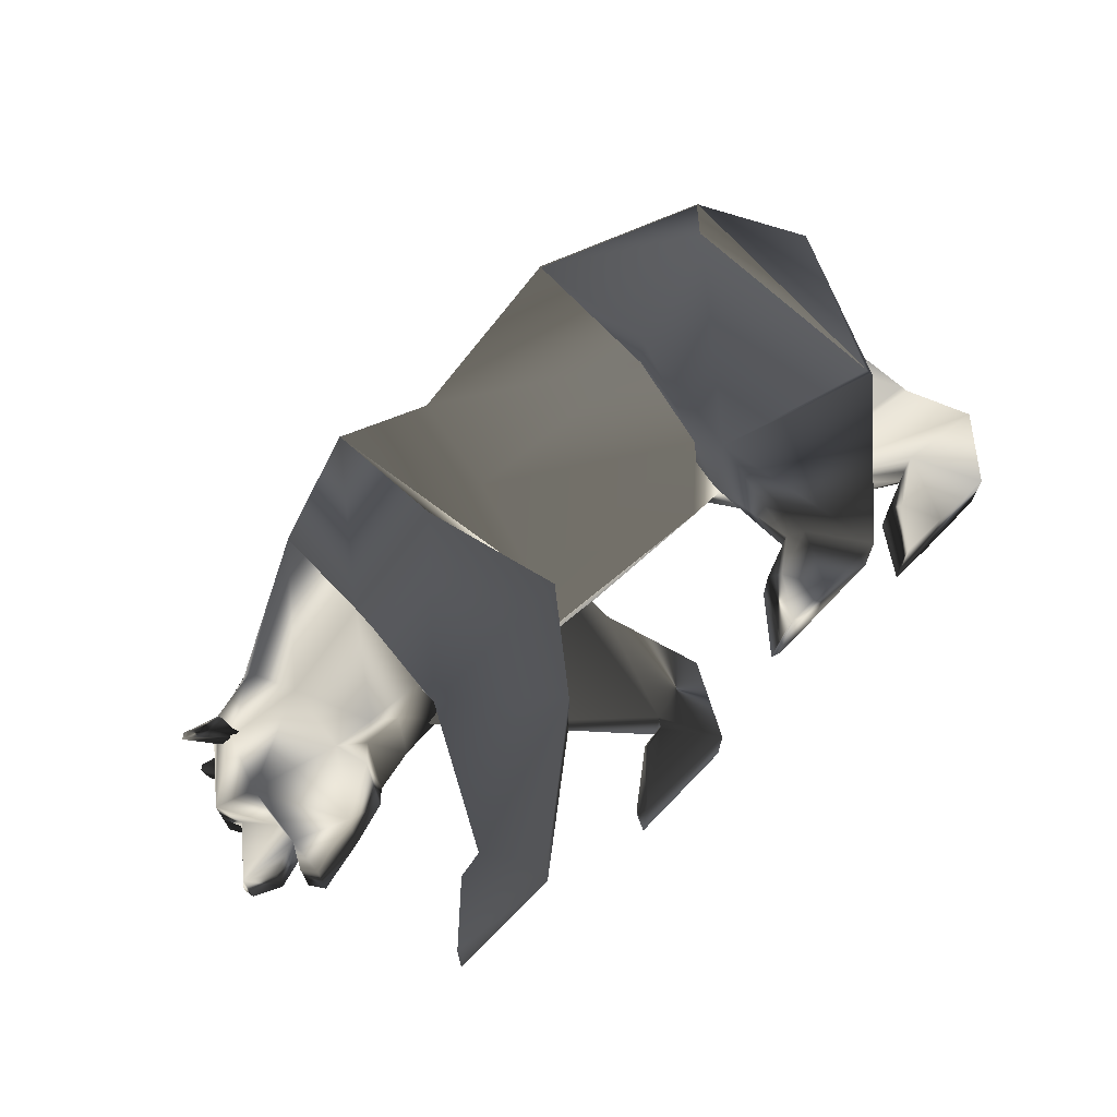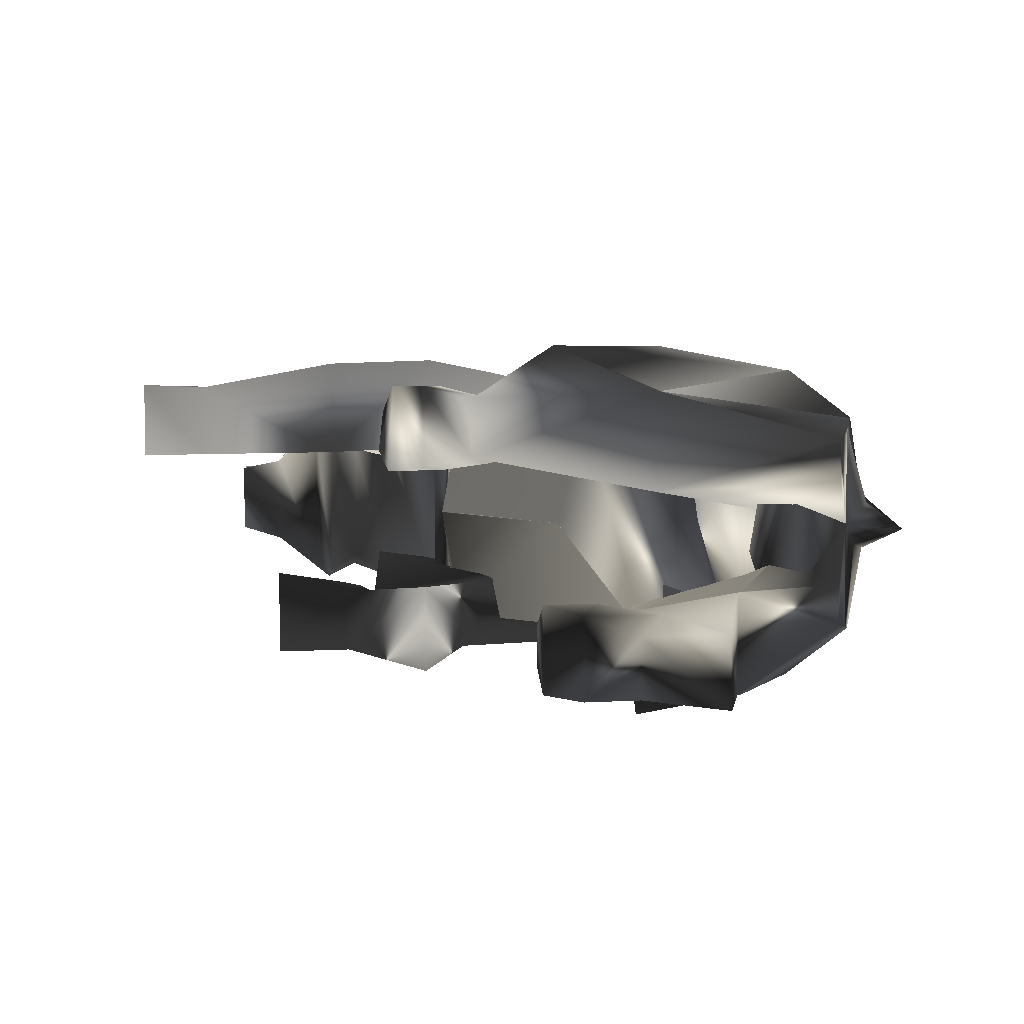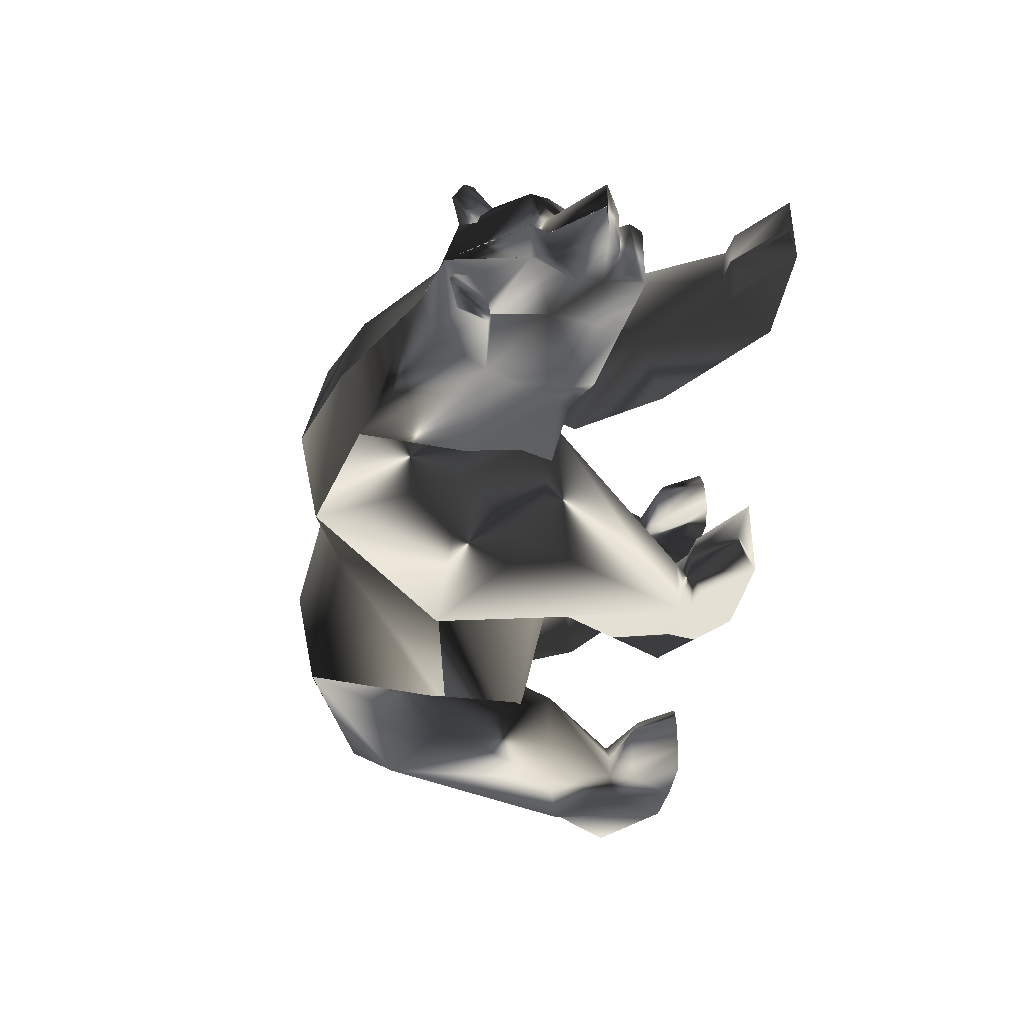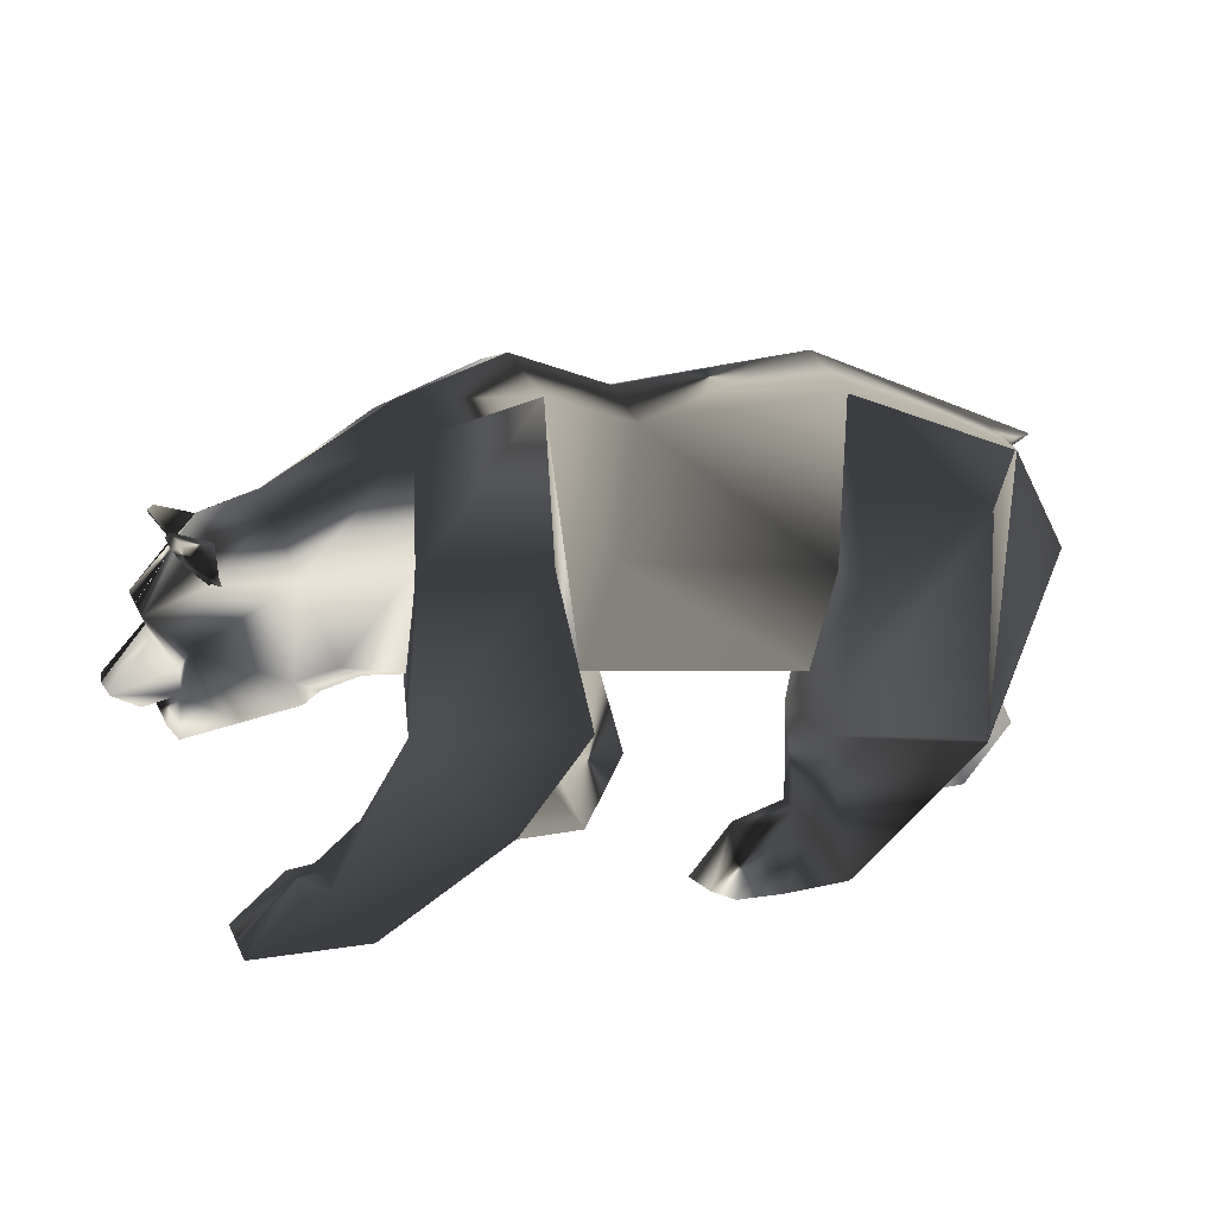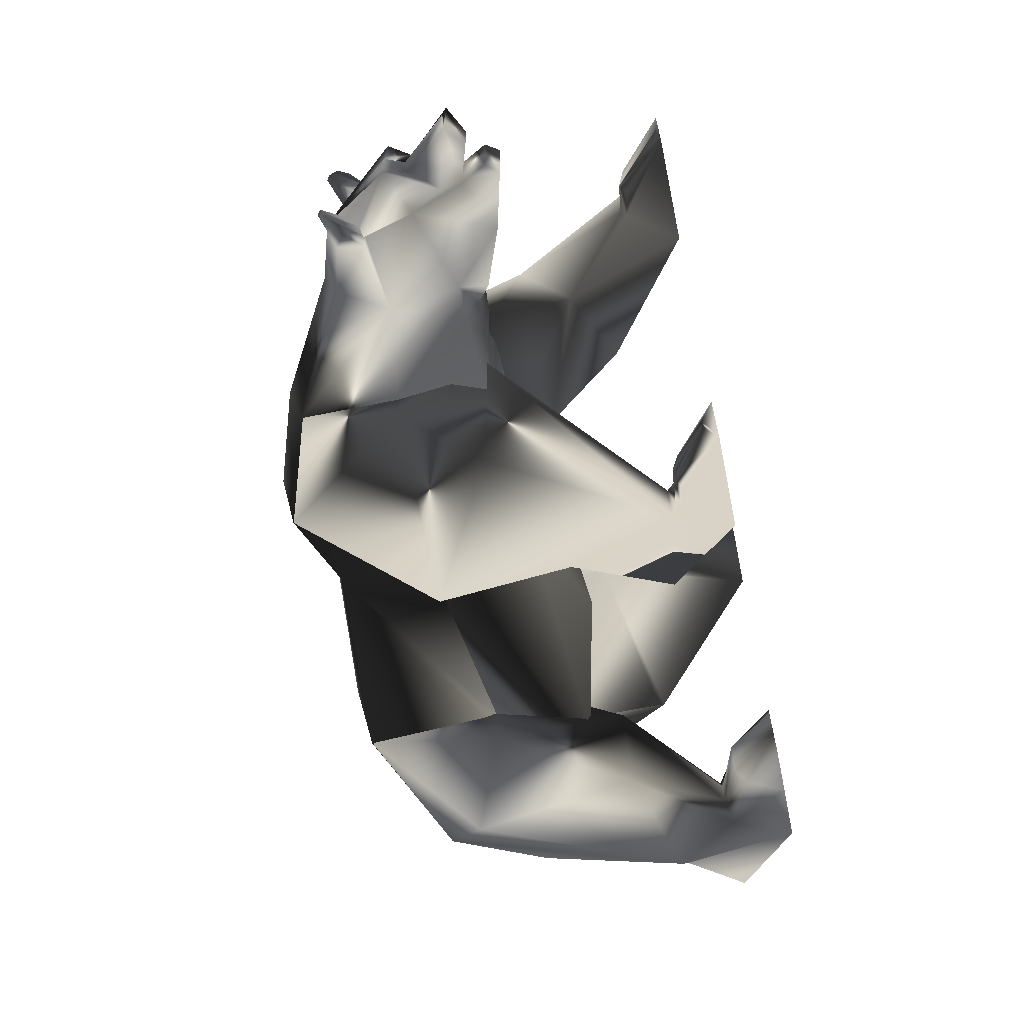
<metadata>
{"format":"obj","ext":"obj","renderer":"f3d","projection":"perspective","resolution":1024,"background":"white","views":[{"elev":68.8,"azim":-45.0,"up":"+Z"},{"elev":4.6,"azim":45.5,"up":"+Z"},{"elev":-39.6,"azim":-97.7,"up":"+Z"},{"elev":15.1,"azim":-18.1,"up":"+Y"},{"elev":-62.2,"azim":-77.7,"up":"+Z"}]}
</metadata>
<code>
v  32.57 -3.064 5.783
v  32.57 -3.064 -6.837
v  38.38 -1.629 -6.837
v  38.38 -1.629 5.783
v  16.58 -0.4671 5.783
v  39.21 3.523 5.783
v  39.21 3.523 -6.837
v  16.58 -0.4671 -6.837
g Object006
f 1 2 3 4
f 5 6 7 8
f 1 4 6 5
f 4 3 7 6
f 3 2 8 7
f 2 1 5 8
v  26.57 -8.643 -9.273
v  46.24 -12.27 -4.848
v  33.9 11.38 -2.761
v  18.83 6.001 -8.414
v  41.04 -18.79 -7.181
v  45.23 -26.61 -8.209
v  50.82 -19.8 -8.108
v  46.32 -13.01 -4.894
v  36.34 6.697 -3.192
v  37.46 -26.61 -6.875
v  35.32 -22.29 -6.256
v  31.65 -26.61 -6.268
v  22.37 22.84 -8.973
v  39 16.28 -5.936
v  28.47 -8.643 -20.51
v  40.05 -19.02 -12.1
v  40.05 -19.02 -9.297
v  34.72 -21.09 -8.539
v  30.8 -26.61 -8.415
v  18.83 6.001 -20.51
v  33.9 11.38 -17.62
v  46.24 -12.27 -15.54
v  41.9 -19.44 -14.47
v  39 16.28 -12.19
v  41.6 12.19 -11.32
v  45.74 5.237 -10.27
v  46.32 -13.01 -15.49
v  37.46 -26.61 -15.69
v  35.32 -22.29 -15.69
v  45.23 -26.61 -14.47
v  31.65 -26.61 -15.69
v  22.36 22.84 -11.6
v  34.72 -21.09 -13.74
v  30.8 -26.61 -12.86
v  41.5 12.16 0.2134
v  45.74 5.237 -5.643
v  50.85 -19.48 -15.71
g Object007
f 9 10 11 12
f 13 14 15 9
f 9 15 16 10
f 11 10 17
f 18 14 13 19
f 20 18 19
f 21 11 22
f 11 21 12
f 9 23 24 25
f 25 26 19 13
f 19 26 27 20
f 9 25 13
f 23 28 29
f 30 31 23
f 32 33 34 30
f 34 35 30
f 29 32 30
f 36 37 31 38
f 39 37 36
f 40 32 29
f 29 28 40
f 24 31 37 41
f 37 39 42 41
f 23 31 24
f 42 27 26 41
f 24 41 26 25
f 28 23 9 12
f 40 28 12 21
f 32 40 21 22
f 33 32 22 43
f 34 33 43 44
f 34 44 16 35
f 35 16 15 45
f 36 38 14 18
f 39 36 18 20
f 39 20 27 42
f 14 38 45 15
f 35 45 38 30
f 30 38 31
f 29 30 23
f 10 16 44 17
f 22 11 17 43
f 44 43 17
v  39.96 17.33 3.452
v  46.98 15.2 -0.0009
v  21.63 25.33 -0.0009
v  39 16.28 12.27
v  20.31 23.21 12.56
v  -10.05 24.16 11.48
v  -3.436 8.236 13.4
v  -0.1448 20.78 9.84
v  -6.599 -2.747 11.73
v  -6.999 -5.34 -0.0045
v  14.82 -7.189 -0.0571
v  16.6 -4.526 13.19
v  39.19 -0.9265 3.216
v  41.66 12.19 10.81
v  35.38 -12.51 15.61
v  33.9 11.38 17.69
v  42.4 14.97 2.559
v  26.36 13.87 13.02
v  19.03 5.98 14.7
v  -21.64 22.62 -0.0009
v  -21.76 20.3 8.591
v  -10.25 26.61 -0.0009
v  0.3972 22.84 -0.0009
v  -10.82 -3.268 12.16
v  -5.567 -2.587 11.61
v  -29.53 -1.227 8.337
v  -31.55 -3.043 9.334
v  -27 -2.667 6.837
v  -22.92 -2.092 9.533
v  -22.83 -3.121 14.25
v  -22.38 8.39 10.31
v  -32.86 7.205 7.694
v  -34.34 -1.442 11.07
v  -43.79 -1.328 3.511
v  -43.84 -3.818 3.802
v  -43.41 1.828 8.846
v  -34.63 12.97 5.044
v  -34.88 14.78 -0.0009
v  -40.42 11.35 6.343
v  -41.11 12.82 -0.0743
v  -47.25 4.386 4.866
v  -41.26 7.838 8.783
v  -38.25 -6.695 5.194
v  -33.1 -4.503 8.589
v  -50.46 -3.314 3.917
v  -47.5 -5.021 2.919
v  -46.21 1.74 2.919
v  -45.36 -6.695 3.802
v  -44.26 -8.264 4.007
v  -46.41 2.282 -0.0812
v  -50.85 -3.086 -0.0812
v  39 16.28 -12.18
v  22.37 22.84 -11.61
v  21.63 25.33 -0.1268
v  40.04 17.42 -2.82
v  46.98 15.2 -0.1268
v  -10.05 24.16 -11.6
v  -0.1448 20.78 -9.968
v  -3.436 9.649 -13.53
v  -6.599 -2.698 -13.14
v  25.61 -4.477 -12.05
v  14.82 -7.189 -0.0705
v  -6.999 -5.34 -0.1231
v  41.6 12.19 -11.34
v  36.49 -2.317 -15.71
v  33.9 -1.557 -16.09
v  40.59 15.18 -2.269
v  33.56 11.72 -15.96
v  0.3972 22.84 -0.1268
v  -21.64 22.62 -0.1825
v  -10.25 26.61 -0.1268
v  -21.76 20.3 -8.774
v  19.27 7.628 -15.34
v  20.1 7.737 -18.77
v  -6.642 -3.295 -12.6
v  -10.65 -3.138 -13.22
v  18.87 5.995 -15.37
v  19.1 5.987 -15.55
v  -29.53 -1.227 -8.465
v  -27 -2.667 -6.965
v  -31.55 -3.043 -9.461
v  -13.43 -0.7143 -10.37
v  -22.38 8.39 -10.44
v  -21.02 -1.667 -9.66
v  -34.34 -1.442 -10.66
v  -32.16 7.205 -7.021
v  -43.77 -1.328 -4.313
v  -43.23 1.828 -9.016
v  -43.84 -3.818 -3.93
v  -43.78 10.18 -8.965
v  -44.65 11.3 -8.241
v  -43.67 11.55 -7.777
v  -42.38 9.885 -8.95
v  -34.63 12.97 -5.227
v  -34.88 14.78 -0.1825
v  -44.93 12.09 -6.184
v  -44.38 12.52 -6.206
v  -38.25 -6.695 -5.322
v  -33.1 -4.503 -8.717
v  -50.46 -3.314 -4.045
v  -46.21 1.74 -3.046
v  -47.5 -5.021 -3.046
v  -47.25 4.386 -4.993
v  -44.26 -8.264 -4.135
v  -45.36 -6.695 -3.93
v  -50.85 -3.086 -0.0464
v  -46.41 2.282 -0.0464
v  -40.25 11.35 -6.249
v  -41.11 12.82 -0.0534
v  -47.25 4.386 -0.2923
v  -47.25 4.386 0.0637
v  41.48 12.1 0.2665
v  41.14 3.421 3.965
v  41.17 3.422 -4.518
v  36.42 9.559 -12.69
v  34.85 9.552 16.26
v  33.92 -2.02 15.28
v  37.26 -0.7285 -9.191
v  30.06 -5.843 -10.58
v  20 7.074 -19.08
v  33.9 -1.483 -14.41
v  20.01 6.941 -18.3
v  28.78 -3.08 16.07
v  31.2 8.492 15.41
v  35.33 -3.08 -10.04
v  31.28 8.499 -13.54
v  -41.36 7.963 -7.927
v  -41.3 7.704 -7.733
v  -40.28 7.961 -7.904
v  -42.35 8.171 -6.971
v  -42.77 9.931 -3.875
g Object005
f 46 47 48 49
f 49 48 50
f 51 52 53
f 54 55 56 57
f 58 59 49 60
f 61 60 49
f 62 47 46
f 63 64 61 49
f 64 50 53
f 65 66 51 67
f 68 67 51 53
f 51 69 70 55
f 51 55 54 52
f 64 53 52
f 71 72 73
f 74 75 69 51
f 76 74 51 66
f 71 77 78
f 79 80 81
f 71 73 74 76
f 77 71 76 66
f 77 66 82
f 66 65 83 82
f 84 85 86
f 87 84 86
f 88 89 78
f 90 91 80 79
f 90 79 92
f 86 92 79 81
f 80 93 94 88
f 88 78 81 80
f 72 71 78 89
f 92 95 96 90
f 82 83 85 84
f 81 78 77
f 52 54 57 64
f 97 98 99 100
f 99 101 100
f 102 103 104
f 105 106 107 108
f 97 109 110 111
f 100 101 112
f 97 111 113 98
f 99 98 103 114
f 115 116 102 117
f 114 103 102 116
f 118 98 119
f 102 104 105 120
f 105 108 120
f 102 120 121
f 122 123 104 103
f 124 125 126
f 102 121 127 128
f 127 129 128
f 117 102 128
f 124 130 131
f 132 133 134
f 124 128 129 125
f 135 136 137 138
f 131 139 117 128
f 131 128 124
f 117 139 140 115
f 136 141 142 137
f 143 130 144
f 145 146 132 134
f 145 134 147
f 132 146 148 133
f 134 143 149 150
f 143 134 133 130
f 126 144 130 124
f 146 145 151 152
f 139 153 154 140
f 133 131 130
f 104 123 106 105
f 114 68 48 99
f 99 48 47 101
f 116 67 68 114
f 140 83 65 115
f 115 65 67 116
f 154 85 83 140
f 155 86 85
f 156 155 85 148
f 154 148 85
f 156 148 146 152
f 151 96 95 152
f 155 95 92 86
f 152 95 155 156
f 134 80 91 147
f 147 91 90 145
f 150 93 80 134
f 145 90 96 151
f 149 94 93 150
f 143 88 94 149
f 144 89 88 143
f 126 72 89 144
f 125 73 72 126
f 129 74 73 125
f 112 101 157
f 59 58 158 159
f 109 59 159
f 107 56 55 108
f 127 75 74 129
f 127 121 69 75
f 120 70 69 121
f 120 108 55 70
f 106 57 56 107
f 160 161 162 163
f 164 165 111 166
f 58 60 61 110
f 110 61 166 111
f 48 68 53 50
f 50 64 63 49
f 98 113 119
f 158 58 110 159
f 109 159 110
f 113 111 165 119
f 167 165 164 123
f 167 123 122
f 64 123 164 61
f 166 61 164
f 64 57 168 169
f 57 106 170 168
f 106 123 171 170
f 123 64 169 171
f 169 168 162 161
f 168 170 163 162
f 170 171 160 163
f 171 169 161 160
f 46 49 59 62
f 157 109 112
f 97 100 112 109
f 157 59 109
f 157 62 59
f 101 47 157
f 47 62 157
f 133 172 173 131
f 174 131 173
f 175 172 148 176
f 154 153 176 148
f 153 174 138
f 174 173 135 138
f 173 175 136 135
f 175 176 141 136
f 153 137 142
f 142 141 176
f 142 176 153
f 138 137 153
f 174 153 139 131
f 172 175 173
f 81 77 87
f 82 84 87 77
f 103 98 118 122
f 119 165 167 118
f 122 118 167
f 87 86 81
f 148 172 133
v  -12.65 -26.61 -6.542
v  -0.1513 -26.61 -7.619
v  -4.245 -20.99 -7.79
v  -7.017 -21.46 -7.568
v  -3.406 -20.3 -9.784
v  -6.66 -20.75 -9.784
v  1.084 -6.893 -8.045
v  1.123 8.896 -6.438
v  -3.342 -19.6 -8.662
v  4.188 -18.41 -7.499
v  -12.43 -25.07 -10.51
v  -22.92 -2.092 -6.431
v  -10.05 24.16 -1.795
v  -22.38 8.39 -5.409
v  -21.76 20.3 -1.415
v  -12.65 -26.61 -16.02
v  -7.017 -21.46 -15.74
v  -4.245 -20.99 -15.4
v  -0.1513 -26.61 -14.31
v  -6.66 -20.75 -12.66
v  -3.406 -20.3 -12.66
v  -3.315 -19.71 -15.64
v  1.02 -6.893 -14.74
v  4.447 -18.41 -17.32
v  -12.43 -25.15 -12.75
v  -21.76 20.3 -8.707
v  -10.05 24.16 -11.59
v  -22.38 8.39 -14.71
v  1.123 8.896 -16.88
v  -16.45 -0.3531 -18.11
g Object001
f 177 178 179 180
f 179 181 182 180
f 183 184 185 186
f 178 186 185 179
f 182 187 177 180
f 188 185 184 189
f 190 188 189 191
f 185 181 179
f 192 193 194 195
f 194 193 196 197
f 198 199 200
f 195 194 198 200
f 196 193 192 201
f 202 203 204
f 198 194 197
f 196 182 181 197
f 201 187 182 196
f 197 181 185 198
f 202 204 190 191
f 202 191 189 203
f 203 189 184 205
f 205 184 183 199
f 199 183 186 200
f 195 200 186 178
f 192 195 178 177
f 205 206 204 203
f 198 188 206
f 205 198 206
f 192 177 187 201
f 198 205 199
f 188 190 204 206
f 198 185 188
v  -40.73 -26.61 6.542
v  -35.09 -21.46 7.252
v  -32.32 -20.99 7.404
v  -28.23 -26.61 7.119
v  -34.74 -20.75 11.12
v  -31.48 -20.3 11.12
v  -22.83 -12.33 8.662
v  -10.65 -3.138 6.438
v  -7.443 -6.893 8.045
v  -14.99 -16.51 7.499
v  -40.51 -26.25 10.51
v  -22.92 -2.092 6.431
v  -10.05 24.16 1.795
v  -22.38 8.389 5.409
v  -21.76 20.3 1.415
v  -40.73 -26.61 15.62
v  -28.23 -26.61 15.4
v  -32.32 -20.99 15.4
v  -35.09 -21.46 15.4
v  -31.48 -20.3 11.44
v  -34.74 -20.75 11.44
v  -24.62 -6.452 15.64
v  -14.99 -16.51 18.41
v  -7.443 -6.893 18.82
v  -10.65 8.896 16.88
v  -40.51 -26.25 11.58
v  -21.76 20.3 8.707
v  -22.38 8.389 11.41
v  -10.05 24.16 11.59
g Object003
f 207 208 209 210
f 209 208 211 212
f 213 214 215 216
f 210 209 213 216
f 211 208 207 217
f 214 213 218 219
f 219 218 220 221
f 213 209 212
f 222 223 224 225
f 224 226 227 225
f 228 229 230 231
f 229 224 223
f 227 232 222 225
f 233 234 235
f 228 226 224
f 227 226 212 211
f 232 227 211 217
f 226 228 213 212
f 233 221 220 234
f 233 235 219 221
f 235 231 214 219
f 231 230 215 214
f 230 229 216 215
f 223 210 216 229
f 222 207 210 223
f 231 235 234 228
f 234 220 218 228
f 228 218 213
f 224 229 228
f 232 217 207 222
v  15.71 -8.89 9.273
v  18.83 6.001 8.414
v  33.9 11.38 2.763
v  35.38 -12.51 4.848
v  20.96 -26.61 8.503
v  16.78 -20.04 7.474
v  35.46 -13.25 4.894
v  39 16.28 5.936
v  41.53 12.19 0.2728
v  13.19 -26.61 7.169
v  11.05 -22.29 6.549
v  7.381 -26.61 6.561
v  22.37 21.83 8.973
v  15.78 -19.02 9.591
v  15.78 -19.02 12.39
v  15.71 -8.89 20.51
v  10.46 -21.09 8.832
v  5.791 -26.61 8.708
v  35.38 -12.51 15.54
v  33.91 11.38 17.62
v  18.83 6.001 20.51
v  20.96 -26.61 14.76
v  16.78 -20.47 14.76
v  35.46 -13.25 15.49
v  45.74 5.237 10.27
v  39 16.28 12.19
v  41.6 12.19 10.74
v  13.19 -26.61 15.99
v  11.05 -22.29 15.99
v  8.182 -26.61 15.99
v  20.25 23.11 12.52
v  10.46 -21.09 14.03
v  6.536 -26.61 13.15
v  45.74 5.237 5.643
g Object004
f 236 237 238 239
f 240 241 236 242
f 239 242 236
f 238 243 244 242
f 238 242 239
f 245 246 241 240
f 247 246 245
f 248 243 238
f 238 237 248
f 236 249 250 251
f 249 241 246 252
f 246 247 253 252
f 236 241 249
f 251 254 255 256
f 257 251 258
f 254 259 260 261
f 260 262 261
f 255 254 261
f 263 257 258 264
f 265 263 264
f 266 255 261
f 255 266 256
f 250 267 264 258
f 264 267 268 265
f 251 250 258
f 268 267 252 253
f 250 249 252 267
f 256 237 236 251
f 266 248 237 256
f 261 243 248 266
f 262 244 243 261
f 260 269 244 262
f 260 259 242 269
f 259 257 240 242
f 263 245 240 257
f 265 247 245 263
f 265 268 253 247
f 259 254 251 257
f 244 269 242
v  -43.78 10.18 9.039
v  -42.38 9.885 9.024
v  -43.67 11.55 7.851
v  -44.65 11.3 8.315
v  -44.38 12.52 6.28
v  -44.93 12.09 6.258
v  -40.25 11.21 6.323
v  -40.28 7.655 8.724
v  -41.3 7.704 8.654
v  -42.12 8.239 7.045
v  -42.42 9.479 4.698
g Object002
f 270 271 272 273
f 273 272 274 275
f 276 271 277
f 277 271 270 278
f 278 270 273 279
f 279 273 275 280
f 276 274 272
f 274 280 275
f 274 276 280
f 271 276 272

</code>
